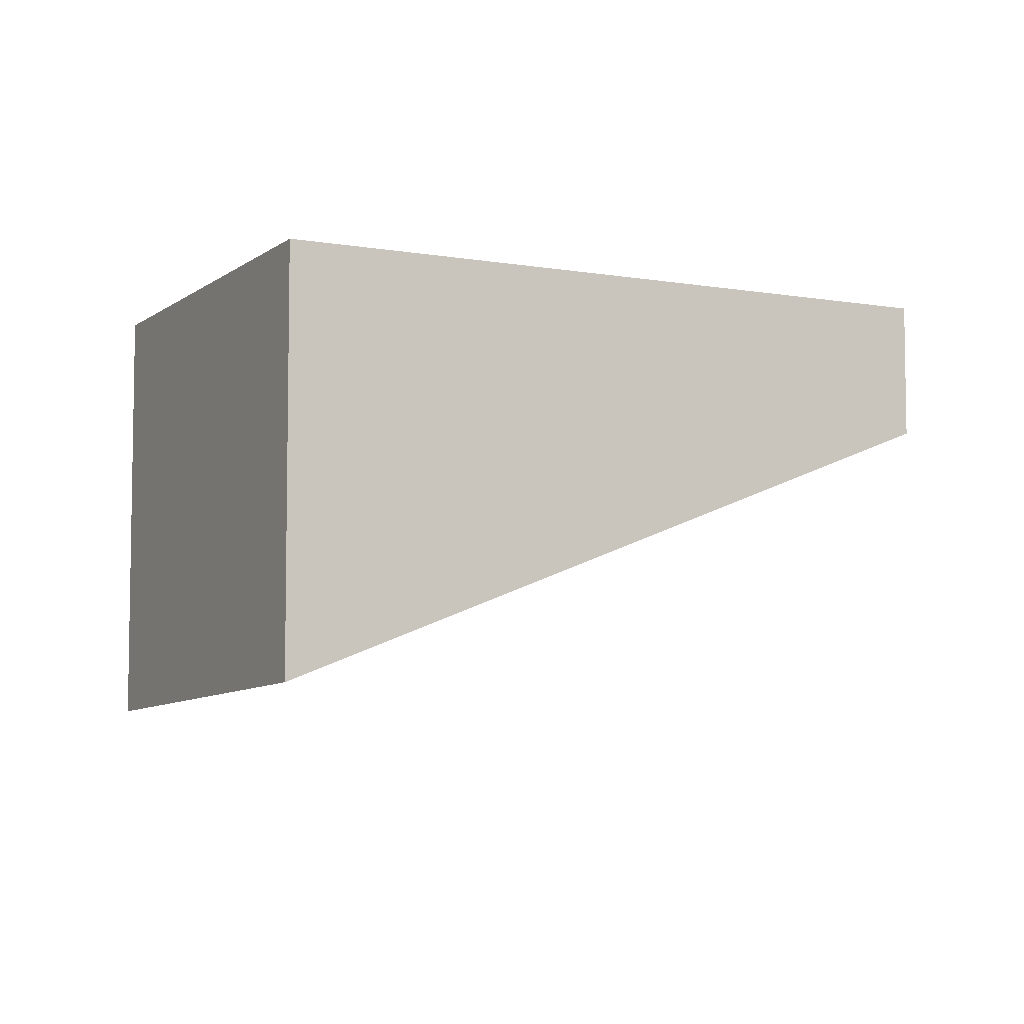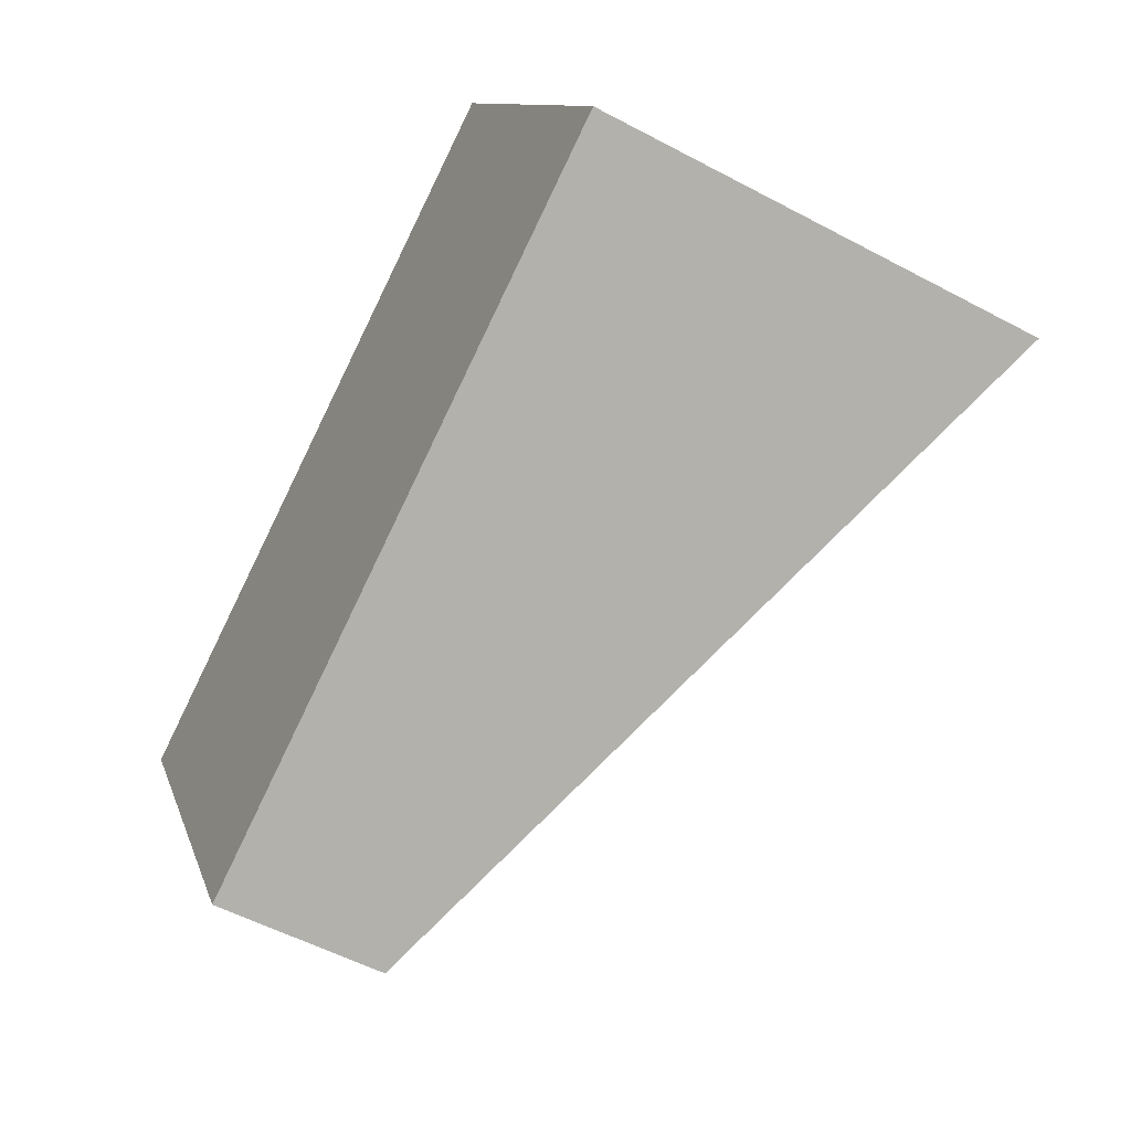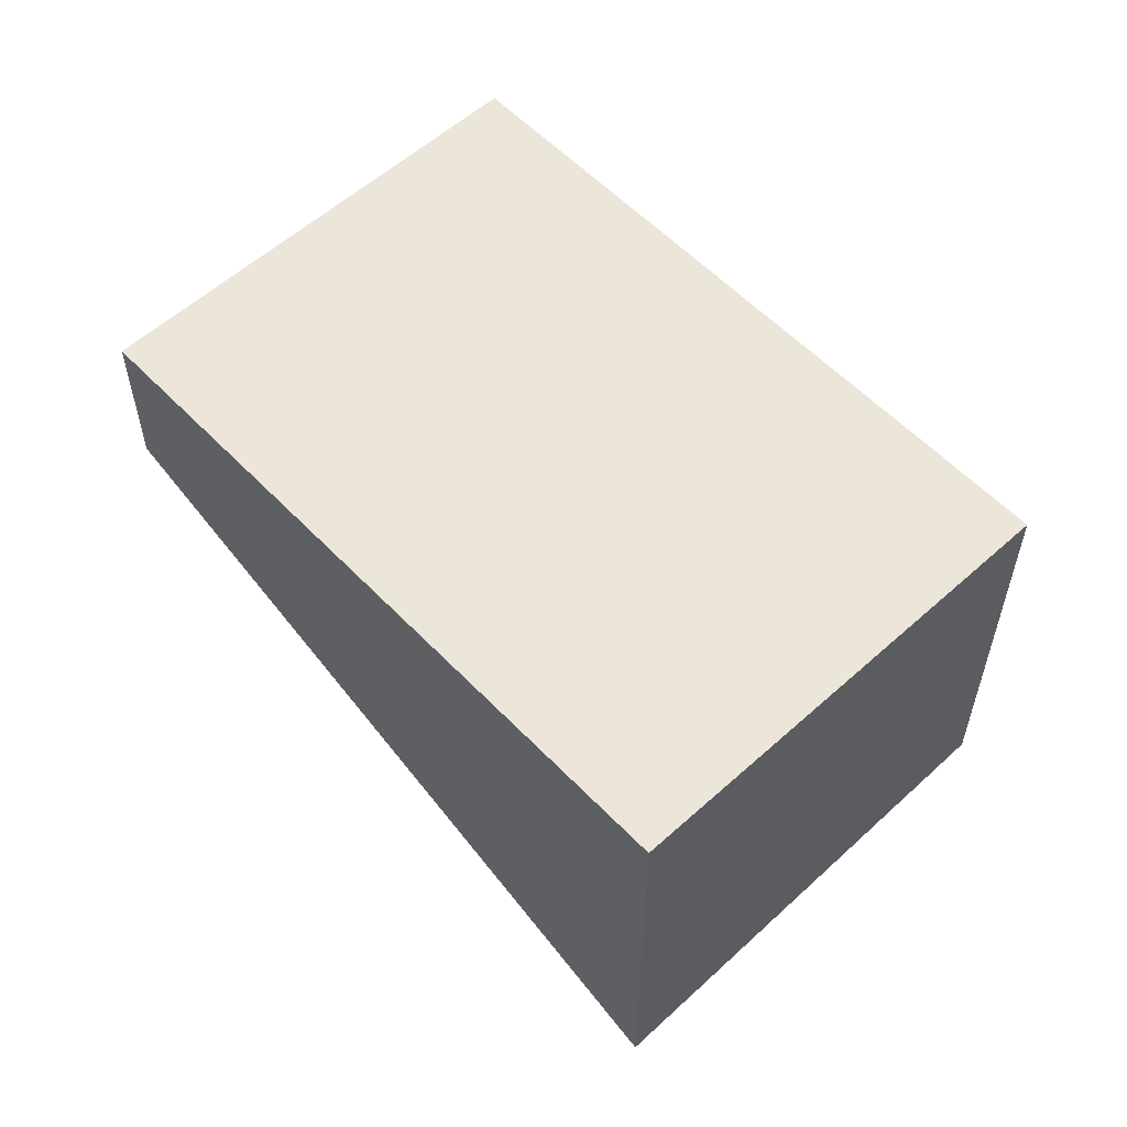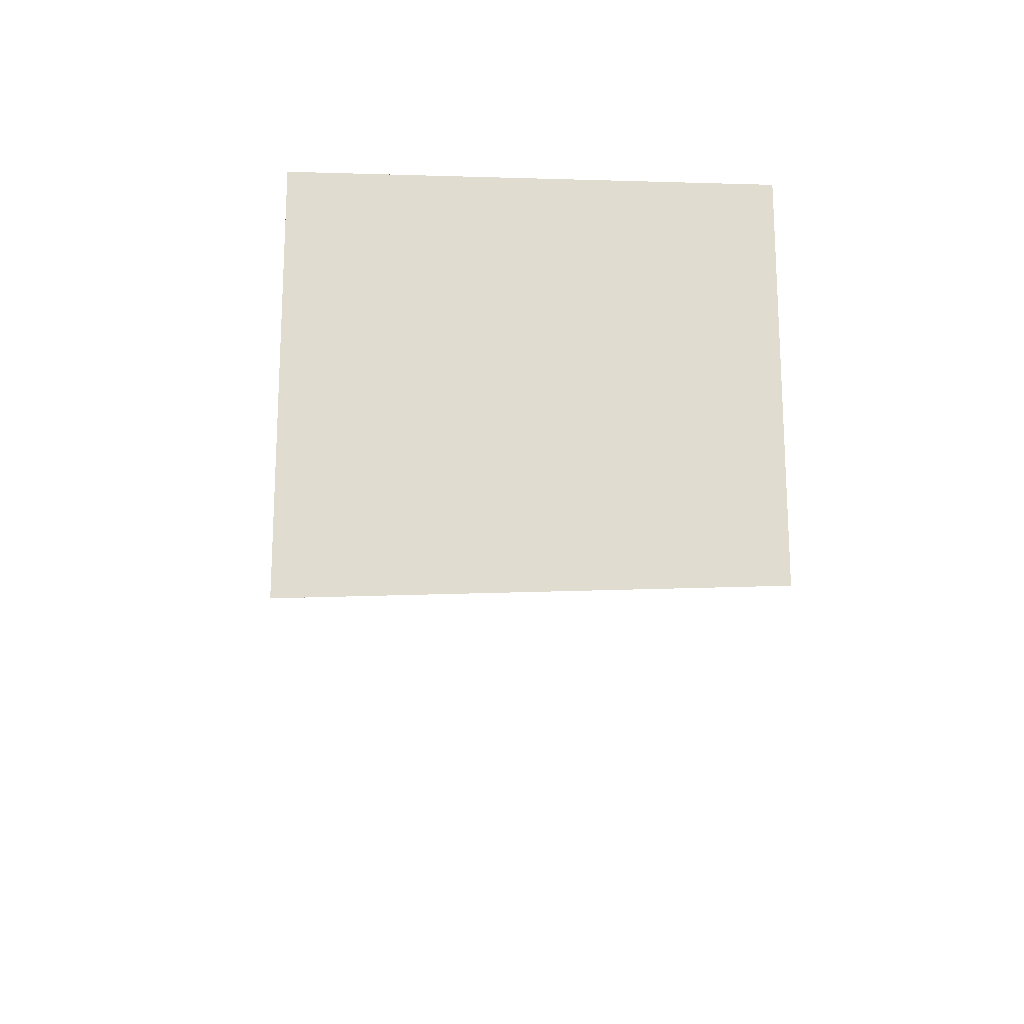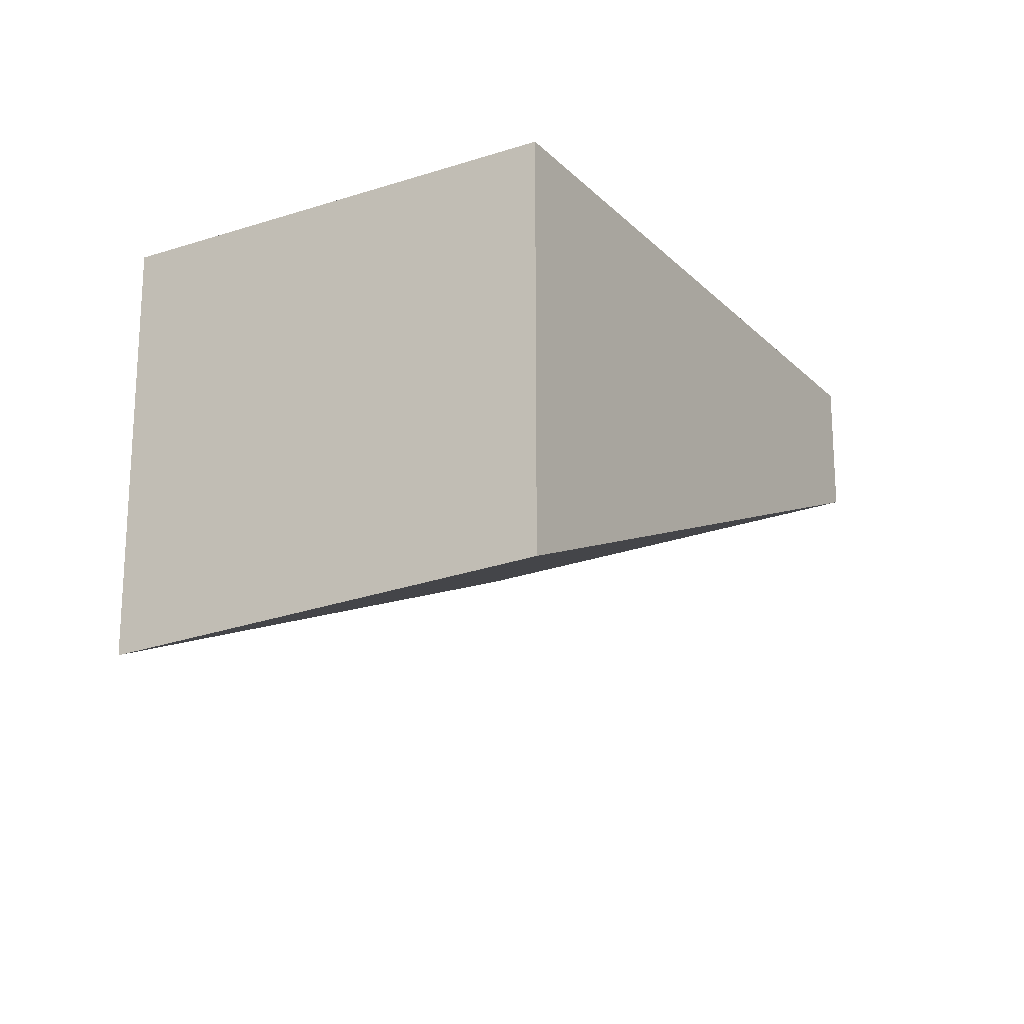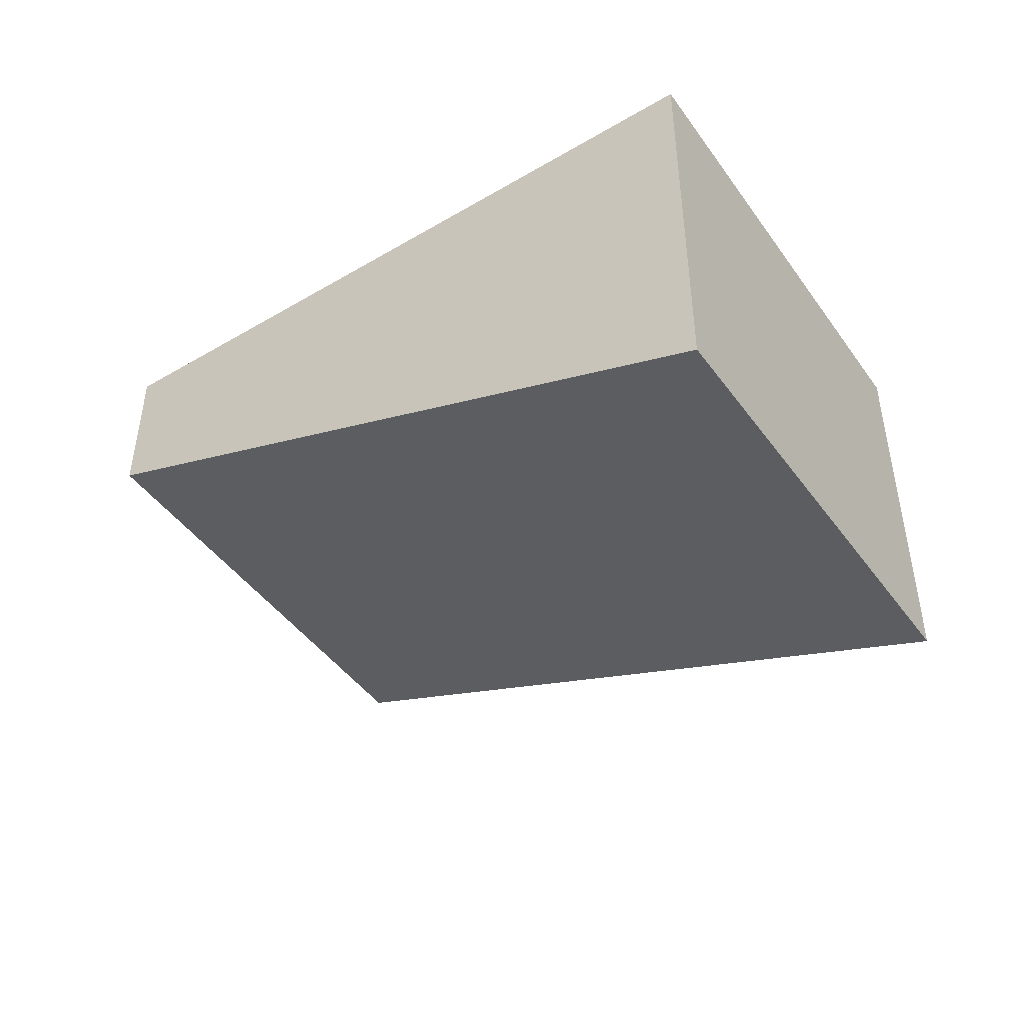
<metadata>
{"format":"obj","ext":"obj","renderer":"f3d","projection":"perspective","resolution":1024,"background":"white","views":[{"elev":-6.1,"azim":-178.6,"up":"+Z"},{"elev":-54.0,"azim":60.4,"up":"+Y"},{"elev":57.3,"azim":75.6,"up":"+Z"},{"elev":-20.0,"azim":115.6,"up":"+Z"},{"elev":-20.0,"azim":149.4,"up":"+Z"},{"elev":-47.7,"azim":62.2,"up":"+Z"}]}
</metadata>
<code>
v -2380 -324.3 -1.741
v -2379 -326.1 -1.828
v -2381 -327.5 -0.6638
v -2382 -325.8 -0.5772
v -2379 -326.1 -1.828
v -2380 -324.3 -1.741
v -2380 -324.3 0
v -2379 -326.1 -2.22e-16
v -2381 -327.5 -0.6638
v -2379 -326.1 -1.828
v -2379 -326.1 -2.22e-16
v -2381 -327.5 0
v -2382 -325.8 -0.5772
v -2381 -327.5 -0.6638
v -2381 -327.5 0
v -2382 -325.8 0
v -2380 -324.3 -1.741
v -2382 -325.8 -0.5772
v -2382 -325.8 0
v -2380 -324.3 0
v -2380 -324.3 0
v -2379 -326.1 0
v -2381 -327.5 0
v -2382 -325.8 0
f 2 3 4 1
f 6 7 8 5
f 10 11 12 9
f 14 15 16 13
f 18 19 20 17
f 22 23 24 21

</code>
